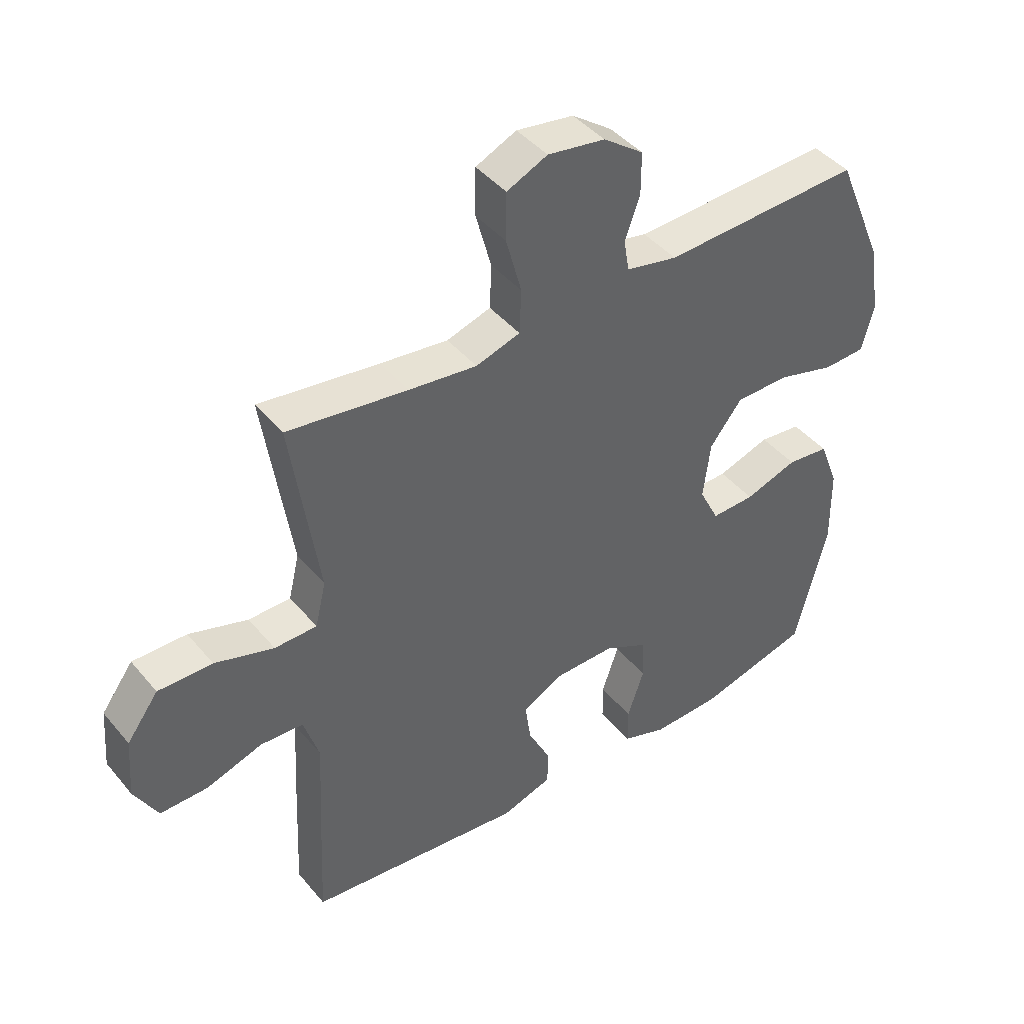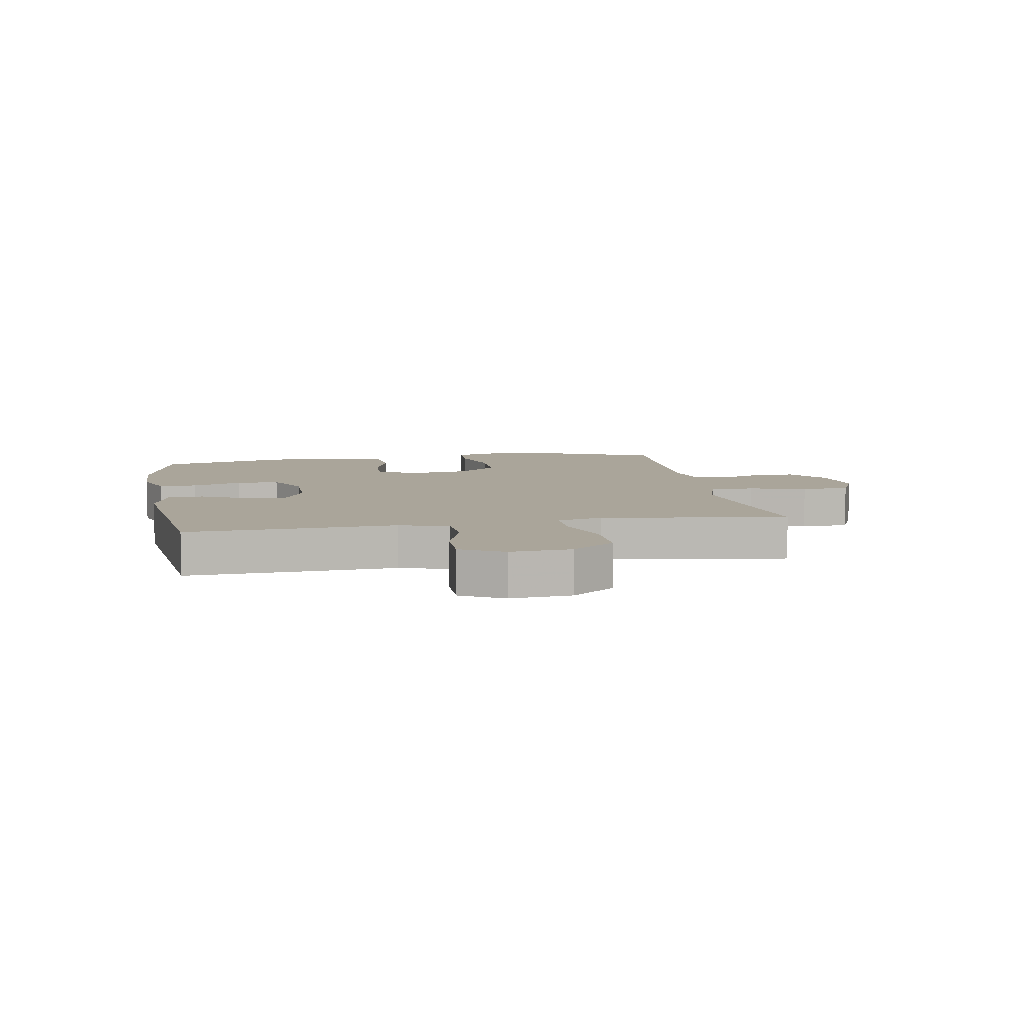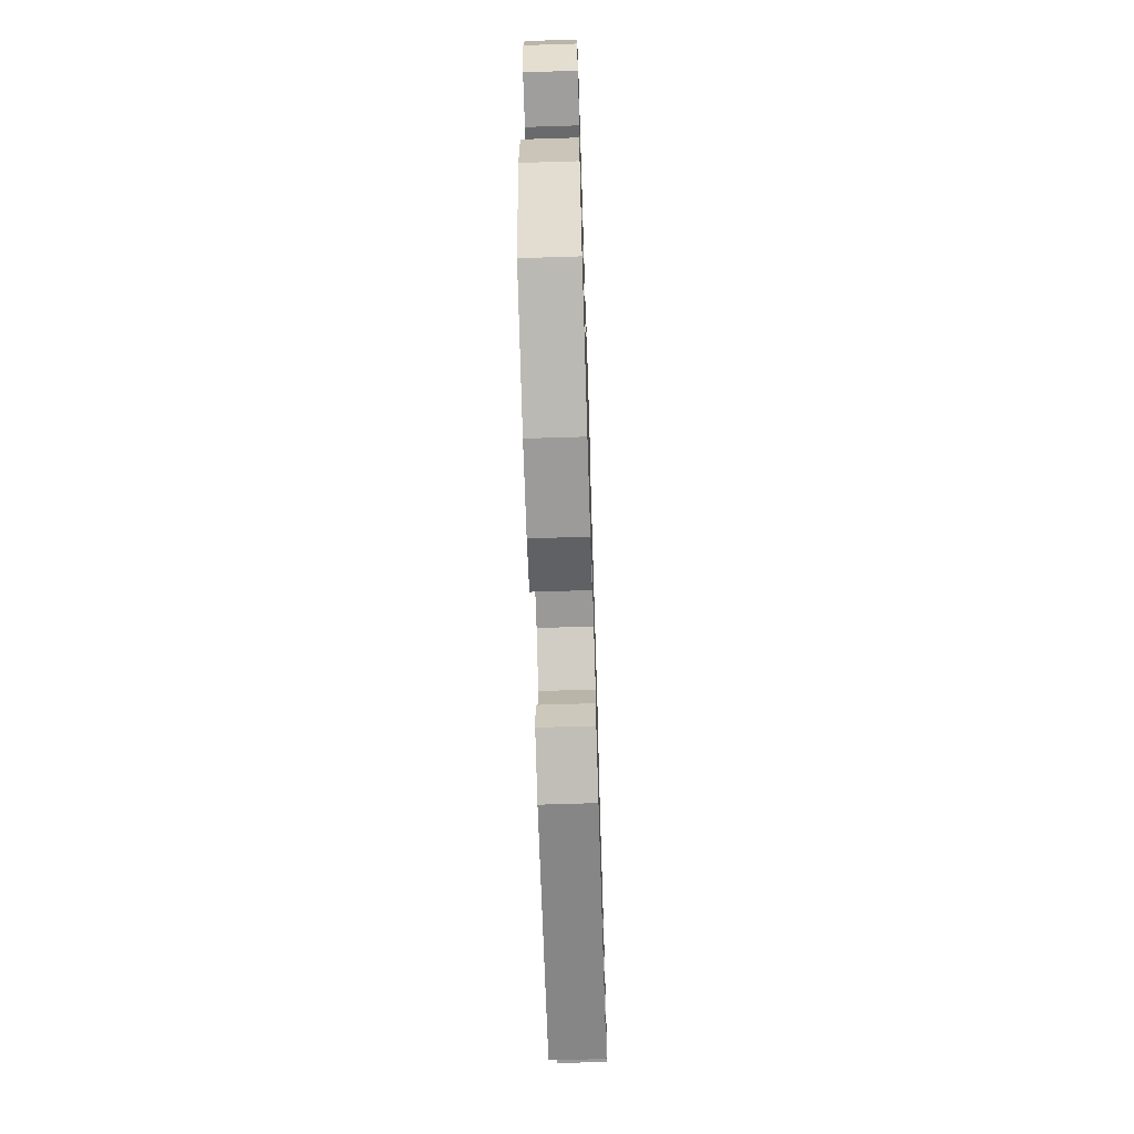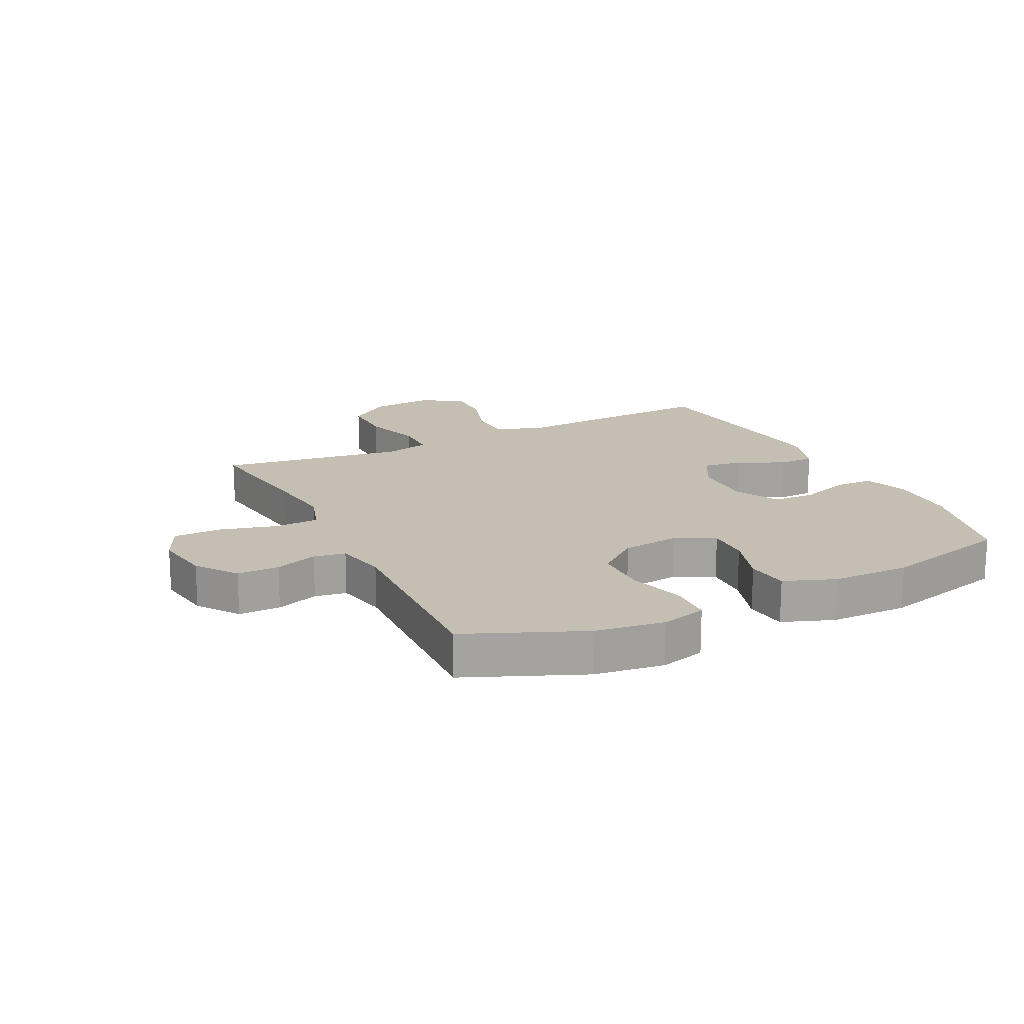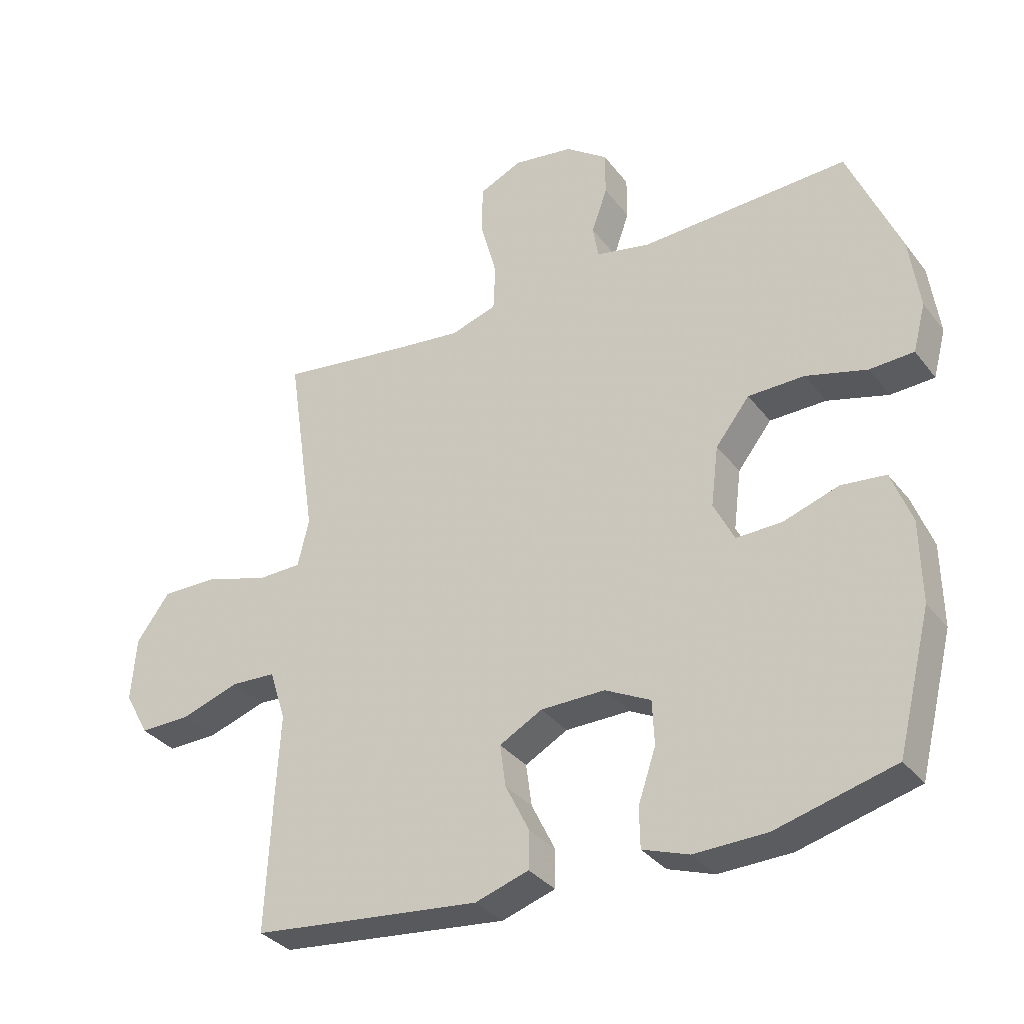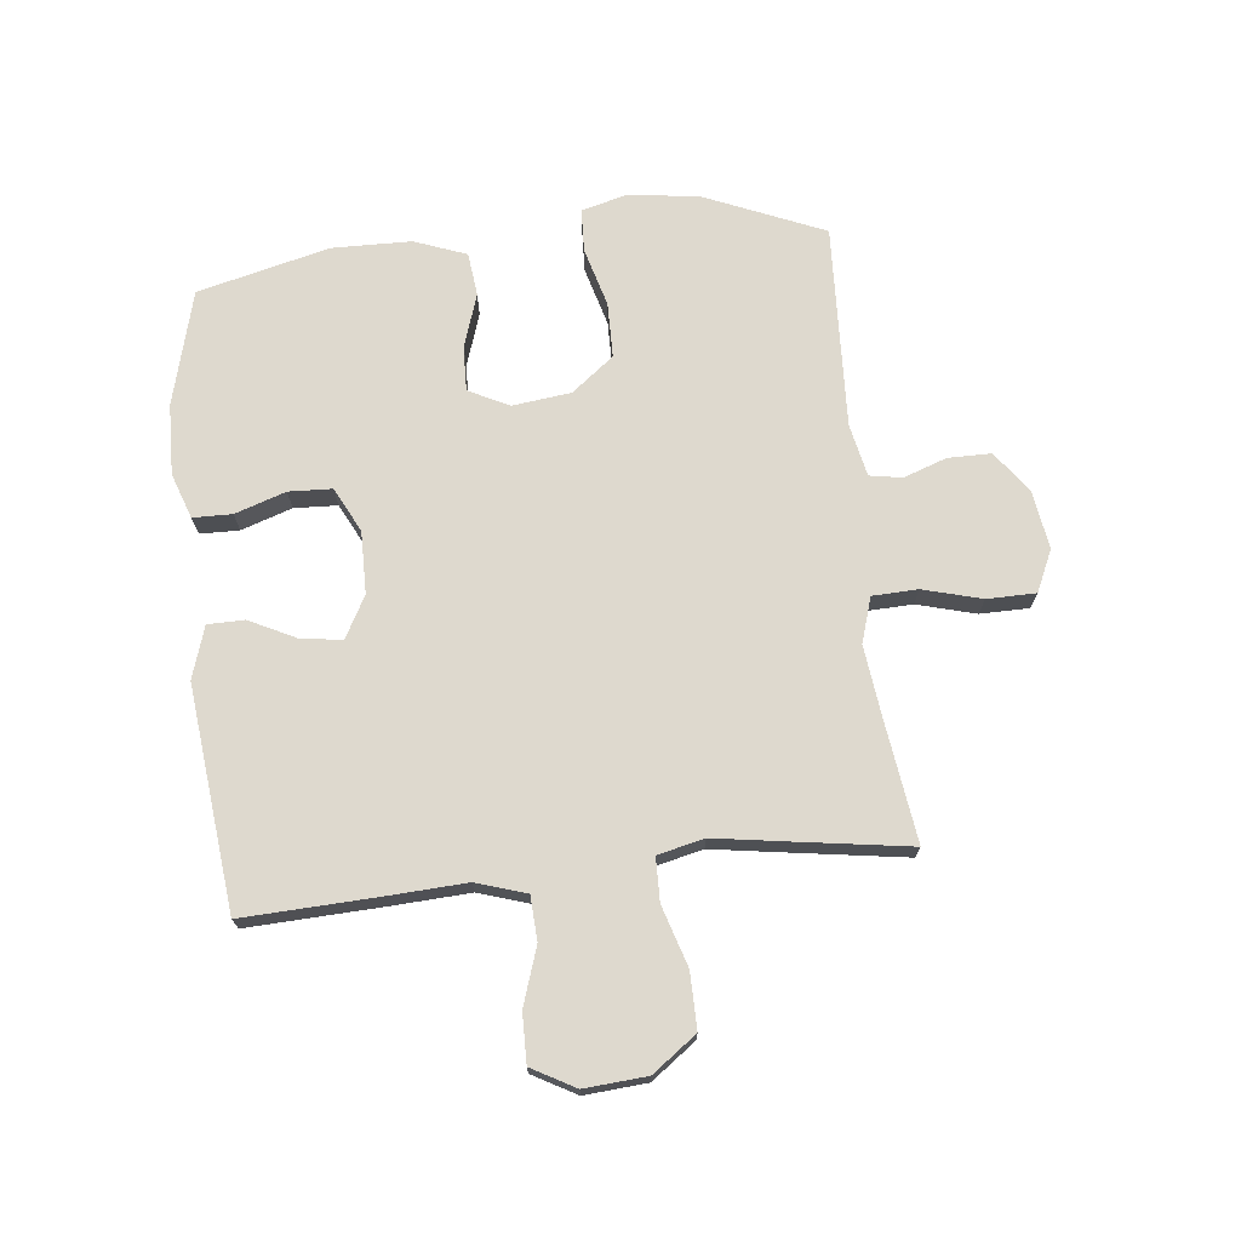
<metadata>
{"format":"obj","ext":"obj","renderer":"f3d","projection":"perspective","resolution":1024,"background":"white","views":[{"elev":43.2,"azim":-36.5,"up":"+Z"},{"elev":7.6,"azim":-100.2,"up":"+Y"},{"elev":-68.4,"azim":91.8,"up":"+Z"},{"elev":17.6,"azim":63.6,"up":"+Y"},{"elev":-33.6,"azim":31.7,"up":"+Z"},{"elev":71.5,"azim":-96.1,"up":"+Y"}]}
</metadata>
<code>
v 0.5 0.07 0.5
v 0.582 0.07 0.306
v 0.598 0.07 0.191
v 0.578 0.07 0.115
v 0.508 0.07 0.112
v 0.411 0.07 0.139
v 0.321 0.07 0.138
v 0.267 0.07 0.069
v 0.255 0.07 -0.027
v 0.288 0.07 -0.093
v 0.361 0.07 -0.091
v 0.449 0.07 -0.062
v 0.52 0.07 -0.07
v 0.552 0.07 -0.155
v 0.554 0.07 -0.285
v 0.5 0.07 -0.5
v 0.312 0.07 -0.549
v 0.197 0.07 -0.552
v 0.123 0.07 -0.526
v 0.122 0.07 -0.462
v 0.15 0.07 -0.379
v 0.147 0.07 -0.308
v 0.074 0.07 -0.271
v -0.028 0.07 -0.272
v -0.096 0.07 -0.309
v -0.087 0.07 -0.376
v -0.049 0.07 -0.453
v -0.05 0.07 -0.513
v -0.135 0.07 -0.54
v -0.5 0.07 -0.5
v -0.49 0.07 -0.278
v -0.483 0.07 -0.152
v -0.509 0.07 -0.07
v -0.581 0.07 -0.066
v -0.675 0.07 -0.097
v -0.755 0.07 -0.098
v -0.794 0.07 -0.027
v -0.786 0.07 0.075
v -0.733 0.07 0.147
v -0.642 0.07 0.146
v -0.543 0.07 0.115
v -0.472 0.07 0.116
v -0.454 0.07 0.192
v -0.472 0.07 0.311
v -0.5 0.07 0.5
v -0.299 0.07 0.472
v -0.185 0.07 0.458
v -0.111 0.07 0.481
v -0.108 0.07 0.555
v -0.134 0.07 0.651
v -0.133 0.07 0.731
v -0.065 0.07 0.762
v 0.031 0.07 0.747
v 0.098 0.07 0.698
v 0.098 0.07 0.628
v 0.073 0.07 0.557
v 0.082 0.07 0.504
v 0.168 0.07 0.486
v 0.5 0 0.5
v 0.582 0 0.306
v 0.598 0 0.191
v 0.578 0 0.115
v 0.508 0 0.112
v 0.411 0 0.139
v 0.321 0 0.138
v 0.267 0 0.069
v 0.255 0 -0.027
v 0.288 0 -0.093
v 0.361 0 -0.091
v 0.449 0 -0.062
v 0.52 0 -0.07
v 0.552 0 -0.155
v 0.554 0 -0.285
v 0.5 0 -0.5
v 0.312 0 -0.549
v 0.197 0 -0.552
v 0.123 0 -0.526
v 0.122 0 -0.462
v 0.15 0 -0.379
v 0.147 0 -0.308
v 0.074 0 -0.271
v -0.028 0 -0.272
v -0.096 0 -0.309
v -0.087 0 -0.376
v -0.049 0 -0.453
v -0.05 0 -0.513
v -0.135 0 -0.54
v -0.5 0 -0.5
v -0.49 0 -0.278
v -0.483 0 -0.152
v -0.509 0 -0.07
v -0.581 0 -0.066
v -0.675 0 -0.097
v -0.755 0 -0.098
v -0.794 0 -0.027
v -0.786 0 0.075
v -0.733 0 0.147
v -0.642 0 0.146
v -0.543 0 0.115
v -0.472 0 0.116
v -0.454 0 0.192
v -0.472 0 0.311
v -0.5 0 0.5
v -0.299 0 0.472
v -0.185 0 0.458
v -0.111 0 0.481
v -0.108 0 0.555
v -0.134 0 0.651
v -0.133 0 0.731
v -0.065 0 0.762
v 0.031 0 0.747
v 0.098 0 0.698
v 0.098 0 0.628
v 0.073 0 0.557
v 0.082 0 0.504
v 0.168 0 0.486
f 54 55 56
f 53 54 56
f 52 53 56
f 51 52 56
f 50 51 56
f 49 50 56
f 48 49 56 57
f 47 48 57 58
f 43 44 45 46
f 42 43 46 47
f 39 40 41
f 38 39 41
f 37 38 41
f 36 37 41
f 35 36 41
f 34 35 41
f 33 34 41 42
f 58 1 2
f 47 58 2
f 42 47 2
f 33 42 2
f 32 33 2
f 30 31 32
f 29 30 32
f 28 29 32
f 27 28 32
f 26 27 32
f 19 20 21
f 18 19 21
f 17 18 21
f 16 17 21
f 15 16 21
f 14 15 21
f 13 14 21
f 12 13 21
f 11 12 21
f 10 11 21 22
f 9 10 22 23
f 4 5 6
f 3 4 6
f 2 3 6
f 2 6 7
f 32 2 7
f 25 26 32
f 32 7 8
f 25 32 8
f 24 25 8
f 8 9 23 24
f 114 113 112
f 114 112 111
f 114 111 110
f 114 110 109
f 114 109 108
f 114 108 107
f 115 114 107 106
f 116 115 106 105
f 104 103 102 101
f 105 104 101 100
f 99 98 97
f 99 97 96
f 99 96 95
f 99 95 94
f 99 94 93
f 99 93 92
f 100 99 92 91
f 60 59 116
f 60 116 105
f 60 105 100
f 60 100 91
f 60 91 90
f 90 89 88
f 90 88 87
f 90 87 86
f 90 86 85
f 90 85 84
f 79 78 77
f 79 77 76
f 79 76 75
f 79 75 74
f 79 74 73
f 79 73 72
f 79 72 71
f 79 71 70
f 79 70 69
f 80 79 69 68
f 81 80 68 67
f 64 63 62
f 64 62 61
f 64 61 60
f 65 64 60
f 65 60 90
f 90 84 83
f 66 65 90
f 66 90 83
f 66 83 82
f 82 81 67 66
f 1 59 60 2
f 2 60 61 3
f 3 61 62 4
f 4 62 63 5
f 5 63 64 6
f 6 64 65 7
f 7 65 66 8
f 8 66 67 9
f 9 67 68 10
f 10 68 69 11
f 11 69 70 12
f 12 70 71 13
f 13 71 72 14
f 14 72 73 15
f 15 73 74 16
f 16 74 75 17
f 17 75 76 18
f 18 76 77 19
f 19 77 78 20
f 20 78 79 21
f 21 79 80 22
f 22 80 81 23
f 23 81 82 24
f 24 82 83 25
f 25 83 84 26
f 26 84 85 27
f 27 85 86 28
f 28 86 87 29
f 29 87 88 30
f 30 88 89 31
f 31 89 90 32
f 32 90 91 33
f 33 91 92 34
f 34 92 93 35
f 35 93 94 36
f 36 94 95 37
f 37 95 96 38
f 38 96 97 39
f 39 97 98 40
f 40 98 99 41
f 41 99 100 42
f 42 100 101 43
f 43 101 102 44
f 44 102 103 45
f 45 103 104 46
f 46 104 105 47
f 47 105 106 48
f 48 106 107 49
f 49 107 108 50
f 50 108 109 51
f 51 109 110 52
f 52 110 111 53
f 53 111 112 54
f 54 112 113 55
f 55 113 114 56
f 56 114 115 57
f 57 115 116 58
f 58 116 59 1

</code>
